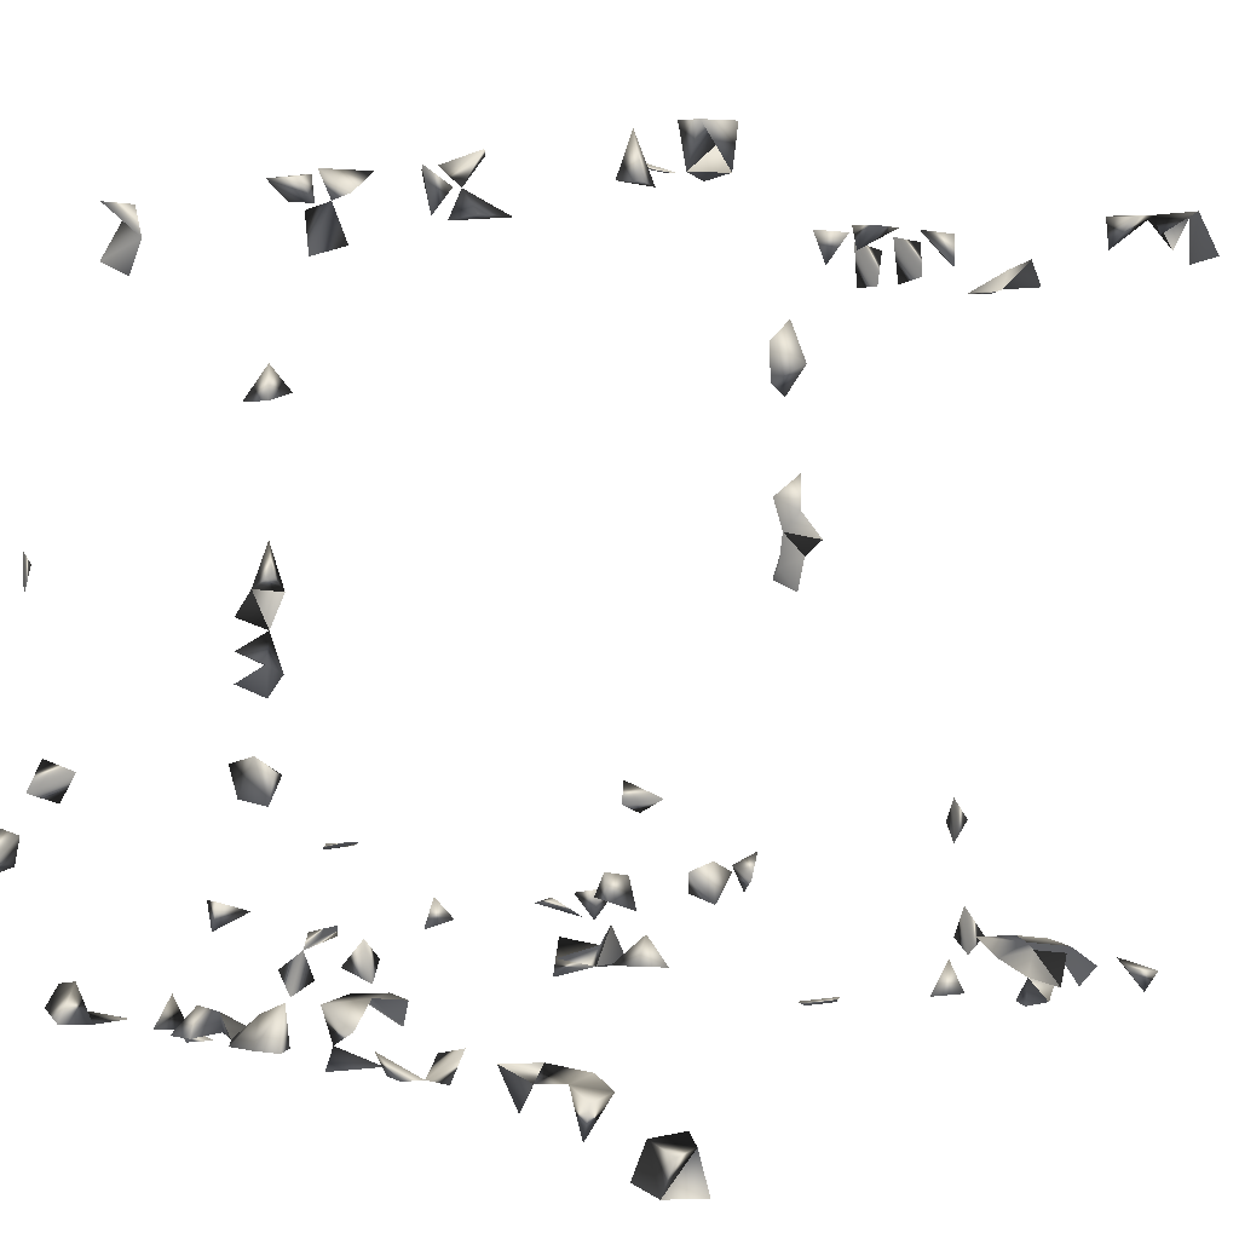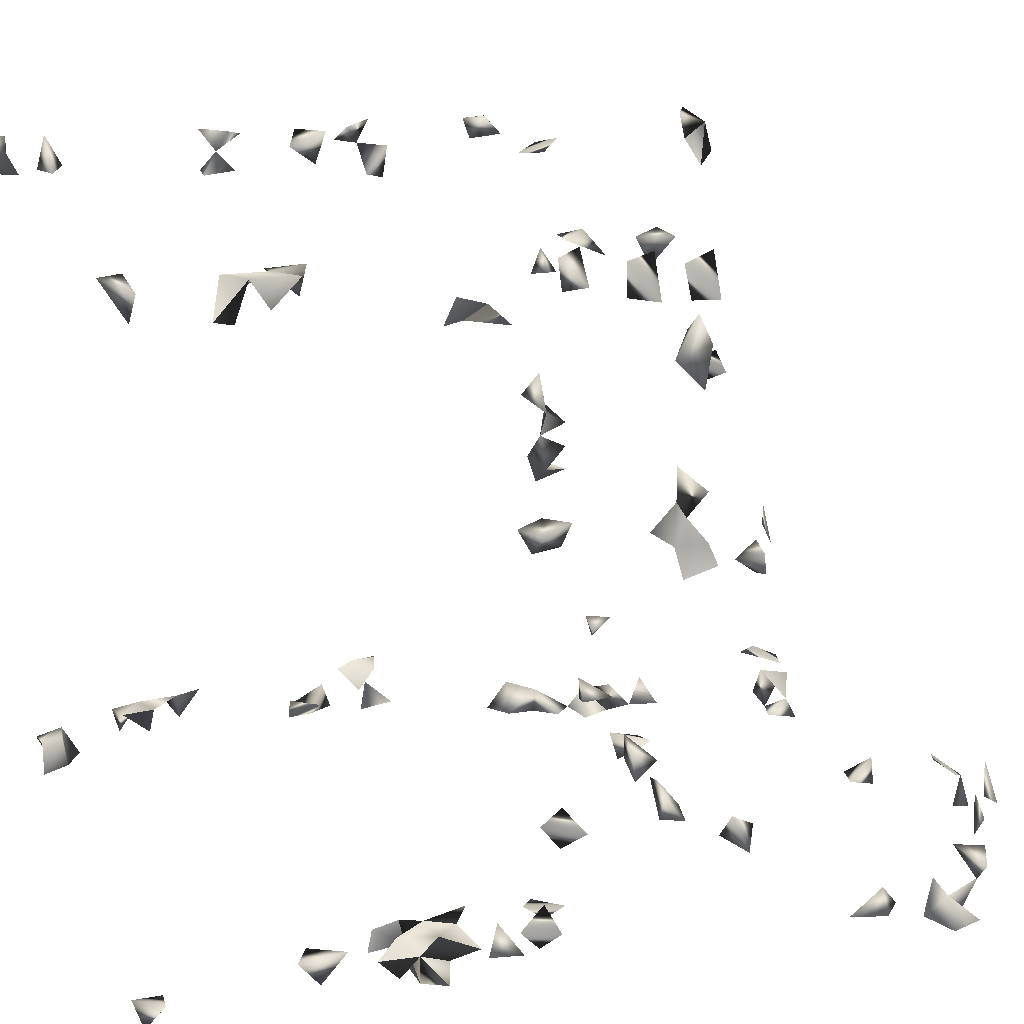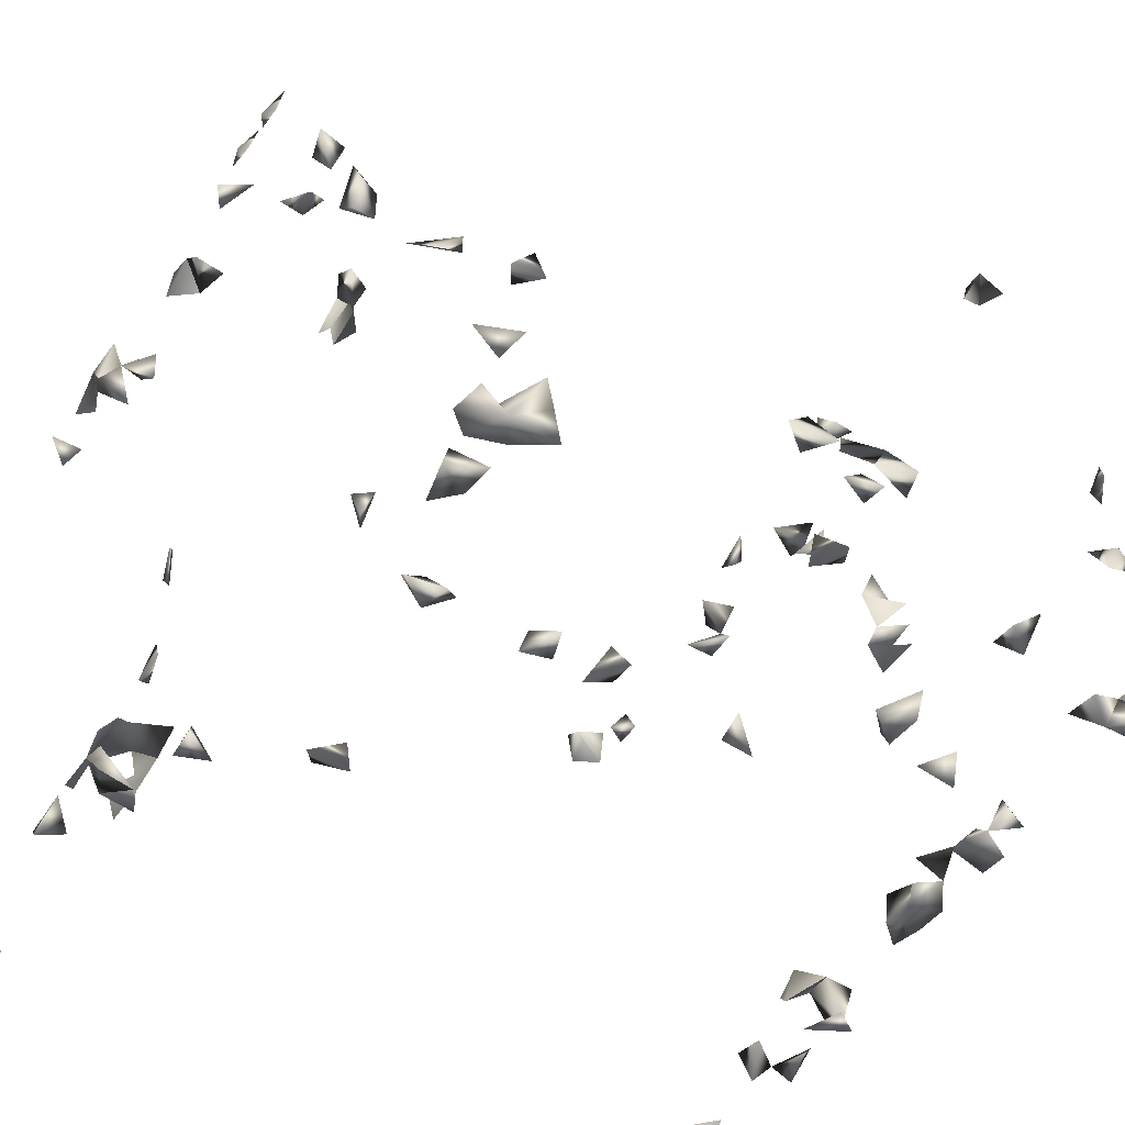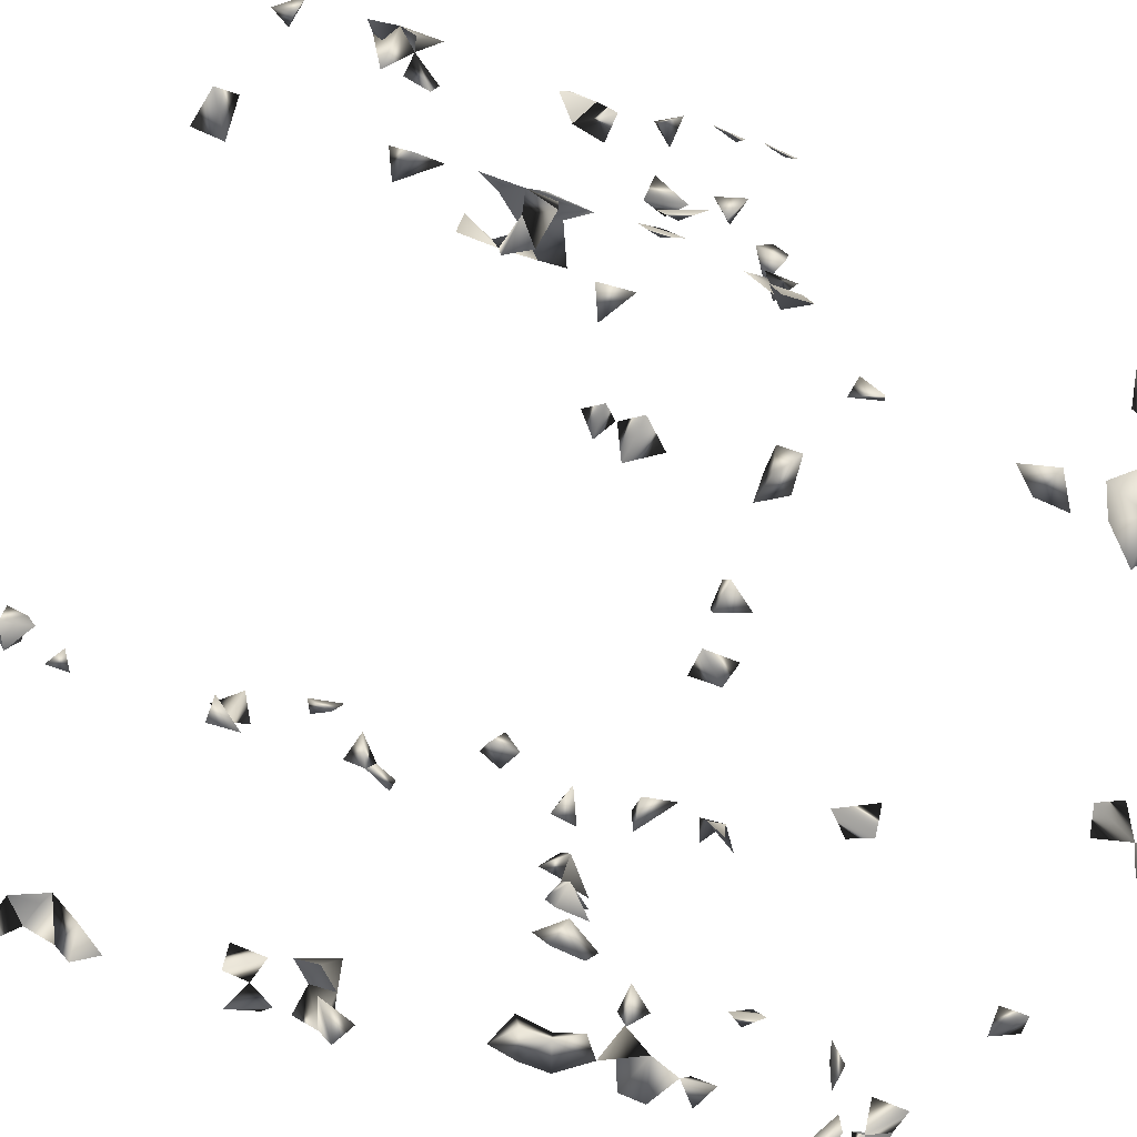
<metadata>
{"format":"obj","ext":"obj","renderer":"f3d","projection":"perspective","resolution":1024,"background":"white","views":[{"elev":0.9,"azim":-41.5,"up":"+Z"},{"elev":17.6,"azim":77.2,"up":"+Z"},{"elev":-46.3,"azim":146.7,"up":"+Z"},{"elev":-73.1,"azim":70.0,"up":"+Z"}]}
</metadata>
<code>
v -0.4493 -0.7238 -0.36
v -0.4493 -0.7523 0.4807
v -0.4186 -0.6647 0.4353
v -0.4493 -0.6493 0.44
v -0.4493 -0.736 0.4396
v 0.4019 -0.6484 0.483
v -0.4493 -0.6177 -0.3283
v -0.4493 -0.544 -0.3203
v 0.4243 -0.6454 0.4343
v 0.4494 -0.5623 0.4376
v 0.4494 -0.4663 -0.3236
v 0.41 -0.4762 -0.2961
v 0.4429 -0.4905 -0.2986
v 0.2099 -0.02306 -0.2138
v 0.2474 -0.02306 -0.204
v -0.4417 -0.5811 -0.3173
v -0.4048 -0.7176 -0.3995
v -0.4194 -0.7174 -0.3555
v 0.3975 -0.2218 -0.3392
v 0.1154 0.4386 -0.318
v -0.4191 0.3179 -0.1165
v -0.4028 0.3123 -0.08046
v -0.4566 0.3202 -0.149
v -0.4491 -0.4691 0.4263
v -0.4245 -0.5289 -0.306
v -0.4623 0.322 -0.2016
v -0.4481 -0.6827 0.4362
v -0.4048 -0.09286 0.4926
v -0.4493 -0.4473 0.4506
v 0.447 -0.6391 0.4714
v -0.4046 -0.7229 0.466
v -0.4493 -0.4945 -0.3083
v -0.4493 -0.6884 -0.3489
v -0.4119 0.1847 0.4926
v -0.368 0.1752 0.4574
v -0.3716 0.2043 0.4783
v -0.3976 -0.5637 -0.3137
v -0.4049 -0.691 -0.3469
v -0.4457 -0.7216 0.483
v -0.4457 -0.4229 0.4242
v -0.4493 -0.4138 0.4732
v 0.1423 0.443 -0.344
v 0.3882 -0.3559 -0.3441
v 0.3878 -0.3593 -0.3132
v -0.4493 -0.6083 -0.3628
v -0.08554 0.1812 -0.1769
v 0.4018 0.3335 -0.352
v 0.3844 0.3336 -0.3065
v 0.3682 0.3052 -0.3329
v -0.3691 0.3 -0.09558
v -0.3854 -0.3094 0.483
v -0.4493 -0.2883 0.4597
v -0.4137 -0.2759 0.483
v -0.4684 0.2931 -0.1814
v 0.007455 0.4609 -0.3482
v -0.368 0.1988 0.4195
v -0.4155 -0.7539 0.44
v -0.4042 -0.7082 0.4376
v 0.4173 -0.6759 0.483
v -0.3899 0.22 0.435
v -0.4145 -0.6839 -0.3924
v -0.4091 -0.469 0.4263
v -0.3618 -0.03583 -0.1148
v -0.368 0.007399 -0.1091
v 0.4673 -0.1697 0.4583
v 0.4494 -0.308 0.4514
v 0.4494 -0.2744 0.4425
v 0.4498 -0.1949 0.4508
v 0.4685 -0.1289 0.4452
v 0.4494 -0.2478 0.4178
v 0.4494 -0.3221 0.4207
v 0.4494 -0.6627 -0.3559
v 0.3646 -0.04106 0.1834
v 0.3645 -0.04083 0.2254
v 0.3385 -0.02306 0.1987
v 0.3682 -0.004614 0.1942
v 0.4685 0.3009 -0.1617
v 0.3682 0.3078 -0.2659
v 0.3574 -0.2465 -0.3417
v -0.398 -0.5705 -0.3459
v 0.4476 -0.3197 -0.342
v 0.4033 -0.6725 -0.3415
v 0.02092 0.01404 -0.2379
v 0.2517 -0.02188 -0.2527
v 0.2613 -0.1407 -0.3488
v 0.4031 -0.4001 -0.2849
v 0.4349 -0.3776 -0.2819
v 0.39 -0.4034 -0.3201
v -0.4471 -0.2429 -0.344
v 0.3439 0.3521 -0.3249
v 0.4143 0.3335 -0.277
v 0.3682 0.2844 -0.3065
v 0.3459 0.286 -0.3551
v 0.3812 0.2701 -0.3502
v -0.4229 0.3237 -0.1611
v -0.4529 -0.2414 0.4856
v -0.4493 -0.6712 0.4814
v -0.3789 0.1707 0.4905
v -0.3573 0.07664 -0.2146
v -0.368 0.1229 -0.3126
v -0.4117 -0.6062 -0.3235
v -0.3883 -0.3758 -0.3133
v -0.3867 -0.3339 -0.3225
v -0.4059 -0.3754 -0.3452
v -0.4529 -0.2444 -0.2812
v -0.368 0.02314 -0.07503
v -0.368 -0.04155 0.02573
v -0.368 0.01331 0.004574
v -0.4493 -0.7049 -0.3968
v -0.368 0.3036 -0.317
v 0.4494 -0.5238 0.4809
v 0.4327 -0.5378 0.4295
v 0.3925 -0.464 0.4469
v 0.3942 -0.5008 0.4792
v 0.3955 -0.5289 0.4581
v 0.4252 -0.497 0.483
v 0.3836 -0.1739 0.491
v 0.4209 -0.1692 0.4919
v 0.4494 -0.2169 -0.3062
v -0.3538 -0.02692 0.05807
v 0.1363 -0.0209 -0.2523
v 0.4043 -0.3273 -0.3424
v 0.4458 -0.6384 -0.3317
v 0.4316 -0.3504 -0.3438
v 0.05785 -0.02248 -0.2529
v 0.2821 0.001684 -0.243
v 0.443 -0.4337 -0.2892
v -0.3319 -0.02306 0.09567
v -0.3264 0.04346 -0.2259
v -0.4017 -0.2738 -0.3402
v -0.3829 -0.2576 -0.2747
v -0.4098 -0.3441 -0.3434
v 0.3656 0.35 -0.273
v 0.3644 0.321 -0.3609
v 0.3671 -0.1258 0.4687
v 0.3396 -0.1452 0.4934
v 0.3504 -0.1772 0.4913
v -0.1773 0.4061 -0.3844
v -0.3874 -0.3576 0.4634
v -0.4121 -0.4344 0.483
v -0.4493 -0.2167 0.4492
v -0.4068 -0.7523 0.483
v -0.3859 -0.3241 0.4399
v -0.367 -0.1206 0.4693
v -0.4493 -0.2229 0.4062
v -0.3784 0.3173 -0.1298
v -0.3643 0.3421 -0.3228
v -0.339 0.3335 -0.3526
v -0.3043 0.2961 -0.3612
v -0.3036 0.3369 -0.3675
v -0.368 0.07796 -0.3198
v -0.3438 0.0686 -0.3488
v -0.09678 0.235 -0.1887
v 0.3097 0.3232 -0.3684
v -0.4226 -0.2822 -0.2742
v -0.4493 -0.3602 -0.3393
v -0.4469 -0.6651 -0.3884
v -0.4493 -0.2581 0.4547
v 0.4653 -0.1289 0.4838
v 0.4494 -0.5018 0.4471
v 0.4186 -0.2941 0.4182
v 0.3973 -0.456 0.483
v 0.4295 -0.5516 0.483
v 0.09303 -0.02306 -0.2385
v 0.3827 -0.2505 -0.3025
v 0.3847 -0.2881 -0.2754
v 0.4494 -0.2116 -0.2522
v 0.3518 -0.02517 0.1599
v 0.3682 -0.003808 0.134
v 0.3469 -0.02306 0.1186
v -0.368 -0.05551 -0.07929
v -0.368 -0.02053 -0.06517
v -0.3597 -0.0315 -0.008727
v -0.368 -0.01668 0.09885
v 0.1227 -0.02306 -0.2122
v 0.3389 0.2504 -0.3494
v 0.3413 0.2099 -0.3488
v -0.118 -0.02306 -0.243
v -0.113 0.0167 -0.2369
v 0.3863 -0.3185 -0.2965
v 0.4281 -0.3077 -0.2756
v 0.4494 -0.2837 -0.2993
v -0.4493 -0.5244 -0.3483
v 0.4542 -0.1914 -0.2889
v 0.4008 -0.6368 -0.3407
v 0.1065 0.0155 -0.2373
v 0.29 -0.1723 -0.3488
v 0.276 -0.02306 -0.2173
v 0.3496 0.02277 -0.2345
v 0.3682 0.05465 -0.2516
v 0.3682 0.03218 -0.2031
v 0.2718 -0.1952 -0.3394
v 0.4494 -0.402 -0.302
v 0.0166 0.4145 -0.301
v 0.05201 0.4052 -0.295
v 0.4191 0.3206 -0.1373
v 0.4685 -0.09145 0.4386
v 0.0925 0.4537 -0.3516
v -0.4138 -0.3467 0.483
v 0.06627 -0.1073 0.5441
v -0.4275 0.3273 -0.1938
v -0.3459 0.3042 -0.3644
v -0.368 0.04317 -0.2137
v -0.1449 -0.02306 -0.2179
v -0.353 0.1455 -0.3488
v -0.368 -0.07172 -0.3031
v -0.3952 0.05102 -0.3488
v -0.3978 0.08354 -0.3488
v 0.08691 -0.1283 0.5314
v -0.354 -0.02707 0.3209
v -0.1115 0.2075 -0.1794
v -0.368 -0.001778 0.2834
v -0.3907 -0.1252 0.4926
v 0.1264 0.4365 -0.3722
v 0.3682 0.2218 -0.313
v 0.4102 0.2987 -0.359
v -0.4223 -0.2507 -0.2724
v -0.3841 -0.2794 -0.3045
v -0.4493 -0.2591 -0.3177
v -0.429 -0.3129 -0.3416
v -0.0578 0.2278 -0.1855
v -0.3224 -0.02306 0.2931
v 0.4549 -0.09668 0.4912
v 0.3682 -0.02009 0.3993
v 0.3682 -0.003476 0.3636
v 0.3336 -0.02306 0.3734
v 0.4452 -0.1985 0.4866
v 0.3942 -0.263 -0.3398
v 0.4516 -0.2396 -0.2834
v 0.3682 -0.03233 0.09201
v -0.3358 -0.02306 -0.08524
v -0.3551 -0.02792 0.1471
v -0.368 0.01243 0.03698
v 0.4679 -0.1665 -0.1628
v 0.3561 0.06195 -0.2203
v 0.01879 -0.02306 -0.2314
v -0.1551 -0.01906 -0.2515
v 0.4494 -0.3328 -0.2784
v 0.4494 -0.3538 -0.3007
v 0.3881 -0.3668 -0.2834
v 0.05139 0.02244 -0.2345
v 0.2361 -0.1778 -0.3475
v 0.4494 -0.3772 -0.326
v 0.01681 0.4501 -0.3801
v -0.1478 0.3666 -0.4061
v 0.4213 0.3246 -0.1683
v 0.4105 -0.2508 0.4162
v 0.3682 -0.04658 0.3478
v 0.3341 -0.02306 0.3265
v 0.3682 -0.07659 0.4553
v 0.357 -0.06705 0.4955
v 0.05665 0.4561 -0.3642
v -0.4435 -0.4711 0.483
v -0.3677 -0.07842 0.4737
v -0.4237 -0.2497 0.4162
v -0.3866 0.335 -0.3463
v -0.3579 0.1058 -0.3488
v -0.3982 -0.0202 -0.3488
v -0.3972 -0.05821 -0.3488
v 0.03642 -0.127 0.5348
v 0.3783 0.2267 -0.3465
v -0.4197 -0.2267 -0.3392
v -0.3993 -0.3069 -0.2756
v -0.4493 -0.2895 -0.3022
v 0.4494 -0.4686 0.4818
v 0.3834 -0.09797 0.4916
v 0.3682 -0.07219 0.1509
v 0.4672 -0.06717 0.4787
v 0.4576 -0.03245 0.4905
v 0.4685 -0.02614 0.4385
v 0.3682 0.00859 0.1057
v 0.3286 0.3405 -0.349
v -0.3336 -0.02306 0.01444
v -0.3669 -0.05054 0.114
v -0.368 0.01268 0.07085
v 0.4509 -0.194 -0.185
v 0.4494 -0.3204 -0.3098
v 0.4058 -0.3413 -0.2786
v -0.4493 -0.321 -0.3161
v -0.1461 0.3984 -0.4108
v 0.451 0.3257 -0.1797
v 0.3682 -0.01141 0.3113
v 0.07052 0.4298 -0.3107
v -0.1834 0.3688 -0.4055
v -0.3689 0.01813 -0.3485
v -0.3634 -0.03279 -0.3488
v -0.3926 0.3005 -0.3596
v -0.368 0.05249 -0.2443
v -0.3893 -0.0941 -0.3488
v -0.3574 -0.1025 0.4998
v 0.3673 0.1814 -0.3488
v -0.3629 -0.03802 0.2831
v 0.3959 -0.05685 0.4926
v 0.0873 -0.02306 -0.2062
v 0.453 -0.1924 -0.1344
v 0.2372 0.006117 -0.2412
v 0.03597 0.4511 -0.327
v -0.4611 0.2542 0.137
v -0.386 0.1307 -0.3485
v -0.3602 -0.06886 -0.3488
v -0.368 -0.02918 -0.3185
v -0.343 -0.001947 -0.3488
v -0.3213 0.03193 -0.3488
v 0.06994 -0.1555 0.5288
v -0.368 0.03939 -0.3228
v 0.4685 -0.0589 0.439
v 0.3682 -0.04378 0.1321
v 0.4494 -0.2164 -0.1573
v -0.4522 0.2675 0.1051
v -0.4684 0.2265 0.1231
v -0.4684 0.241 0.09085
f 37 25 16
f 8 25 37
f 8 16 37
f 8 16 25
f 39 31 5
f 39 5 2
f 2 5 31
f 31 57 58
f 58 57 5
f 5 31 58
f 5 31 57
f 59 30 6
f 9 30 59
f 6 9 59
f 30 9 6
f 60 56 35
f 36 56 60
f 35 36 60
f 35 36 56
f 61 38 17
f 38 18 17
f 33 38 61
f 61 33 18
f 38 33 18
f 24 40 62
f 62 40 29
f 62 29 24
f 24 29 40
f 73 74 75
f 76 74 73
f 76 75 74
f 92 93 94
f 49 92 93
f 49 92 94
f 97 27 3
f 4 27 97
f 3 4 97
f 27 4 3
f 34 35 98
f 98 36 34
f 35 36 98
f 36 35 34
f 37 80 101
f 101 80 16
f 101 37 16
f 80 37 16
f 101 16 7
f 7 45 101
f 101 45 16
f 7 16 45
f 109 61 17
f 18 61 109
f 109 18 17
f 109 33 18
f 1 33 109
f 109 18 1
f 1 18 33
f 124 122 43
f 124 122 44
f 43 44 124
f 122 44 43
f 11 12 127
f 127 13 11
f 12 13 127
f 13 12 11
f 102 103 132
f 132 104 102
f 103 104 132
f 104 103 102
f 133 91 48
f 78 91 133
f 48 78 133
f 91 78 48
f 134 94 93
f 49 93 134
f 117 135 136
f 137 135 117
f 137 136 135
f 117 136 137
f 31 39 142
f 142 39 2
f 142 57 31
f 2 57 142
f 2 31 57
f 146 50 21
f 21 22 146
f 22 50 146
f 50 22 21
f 61 109 157
f 157 109 33
f 33 61 157
f 33 61 109
f 52 96 158
f 158 96 53
f 158 53 52
f 52 53 96
f 66 71 161
f 161 71 67
f 66 67 161
f 66 67 71
f 162 116 113
f 114 116 162
f 113 114 162
f 116 114 113
f 163 116 115
f 111 116 163
f 163 115 111
f 111 115 116
f 163 112 111
f 10 112 163
f 10 111 163
f 10 111 112
f 73 75 168
f 168 76 73
f 75 76 168
f 183 32 25
f 8 32 183
f 183 25 8
f 32 25 8
f 82 123 185
f 185 123 72
f 72 82 185
f 123 82 72
f 186 175 121
f 121 164 186
f 175 164 121
f 199 143 139
f 51 143 199
f 199 139 51
f 51 139 143
f 201 54 26
f 201 26 23
f 23 26 54
f 201 95 54
f 23 95 201
f 23 54 95
f 202 149 148
f 202 150 149
f 148 150 202
f 148 149 150
f 208 207 151
f 152 207 208
f 214 198 42
f 20 198 214
f 214 42 20
f 20 42 198
f 216 134 47
f 47 49 216
f 134 49 47
f 94 134 216
f 49 94 216
f 217 155 131
f 218 217 155
f 218 217 131
f 219 217 155
f 105 217 219
f 105 155 217
f 153 211 221
f 221 211 46
f 46 153 221
f 211 153 46
f 159 197 223
f 69 159 223
f 223 197 69
f 197 159 69
f 65 118 227
f 227 118 68
f 227 68 65
f 65 68 118
f 228 165 79
f 19 165 228
f 228 79 19
f 19 79 165
f 119 184 229
f 229 184 167
f 229 167 119
f 119 167 184
f 231 172 171
f 231 171 63
f 63 171 172
f 63 64 231
f 172 64 63
f 106 172 231
f 64 106 231
f 172 106 64
f 235 190 189
f 189 191 235
f 235 191 190
f 189 190 191
f 237 204 179
f 178 204 237
f 237 179 178
f 178 179 204
f 86 88 240
f 44 86 240
f 44 88 240
f 88 86 44
f 241 236 125
f 83 236 241
f 241 125 83
f 83 125 236
f 187 192 242
f 242 192 85
f 85 187 242
f 192 187 85
f 243 239 193
f 243 193 87
f 87 239 243
f 239 193 87
f 247 161 67
f 70 161 247
f 67 70 247
f 161 70 67
f 248 225 224
f 224 226 248
f 224 225 226
f 249 248 226
f 249 226 225
f 253 140 41
f 29 140 253
f 253 41 29
f 29 41 140
f 255 158 145
f 141 158 255
f 255 145 141
f 141 145 158
f 147 148 256
f 110 147 256
f 110 148 256
f 148 147 110
f 257 208 151
f 152 208 257
f 151 152 257
f 176 215 261
f 261 177 176
f 176 177 215
f 89 219 262
f 262 219 130
f 262 130 89
f 89 130 219
f 131 155 263
f 263 218 155
f 263 218 131
f 264 219 155
f 105 219 264
f 264 155 105
f 265 160 116
f 111 160 265
f 265 116 111
f 160 116 111
f 271 230 170
f 271 230 169
f 271 170 169
f 90 134 272
f 49 134 272
f 49 90 272
f 134 90 49
f 134 154 272
f 93 134 272
f 272 154 93
f 154 134 93
f 107 173 273
f 273 173 108
f 107 108 273
f 107 108 173
f 273 233 120
f 107 233 273
f 273 120 107
f 107 120 233
f 274 232 174
f 128 232 274
f 274 174 128
f 128 174 232
f 120 174 275
f 275 174 128
f 275 128 120
f 174 128 120
f 182 238 277
f 181 182 277
f 181 182 238
f 124 239 277
f 81 239 277
f 239 124 81
f 122 124 277
f 277 122 81
f 124 122 81
f 278 238 87
f 278 239 87
f 87 238 239
f 180 181 278
f 278 181 166
f 166 180 278
f 181 180 166
f 180 240 278
f 278 240 44
f 278 180 44
f 240 180 44
f 278 277 239
f 238 239 277
f 181 277 278
f 181 238 278
f 279 220 156
f 132 220 279
f 279 156 132
f 132 156 220
f 196 246 281
f 281 246 77
f 77 196 281
f 246 196 77
f 225 248 282
f 248 249 282
f 282 249 225
f 284 280 245
f 138 280 284
f 284 245 138
f 138 245 280
f 287 256 202
f 110 256 287
f 287 202 110
f 110 202 256
f 129 203 288
f 288 203 99
f 99 129 288
f 203 129 99
f 290 213 144
f 28 213 290
f 28 144 213
f 144 254 290
f 290 254 28
f 254 144 28
f 291 261 215
f 177 261 291
f 291 215 177
f 212 222 292
f 292 222 210
f 210 212 292
f 222 212 210
f 293 266 250
f 251 266 293
f 250 251 293
f 266 251 250
f 175 186 294
f 294 186 164
f 164 175 294
f 15 188 296
f 15 84 188
f 296 188 126
f 296 126 84
f 84 126 188
f 296 84 14
f 14 15 296
f 84 15 14
f 194 283 297
f 297 283 195
f 297 195 194
f 194 195 283
f 244 252 297
f 297 252 55
f 55 244 297
f 252 244 55
f 205 257 299
f 299 257 100
f 100 205 299
f 257 205 100
f 300 289 259
f 206 289 300
f 206 259 289
f 301 285 258
f 258 285 286
f 258 259 301
f 286 259 258
f 301 300 286
f 259 286 300
f 206 300 301
f 301 259 206
f 285 301 302
f 302 301 286
f 302 286 285
f 304 260 209
f 200 260 304
f 304 209 200
f 200 209 260
f 151 207 305
f 305 207 152
f 305 152 151
f 305 303 285
f 152 303 305
f 152 285 305
f 152 285 303
f 306 270 268
f 268 269 306
f 269 270 306
f 270 269 268
f 170 230 307
f 169 230 307
f 168 267 307
f 307 267 73
f 73 168 307
f 73 168 267
f 168 170 307
f 168 169 307
f 168 169 170
f 308 295 276
f 234 295 308
f 308 276 234
f 234 276 295
f 309 310 311
f 311 310 298
f 298 309 311
f 310 309 298

</code>
